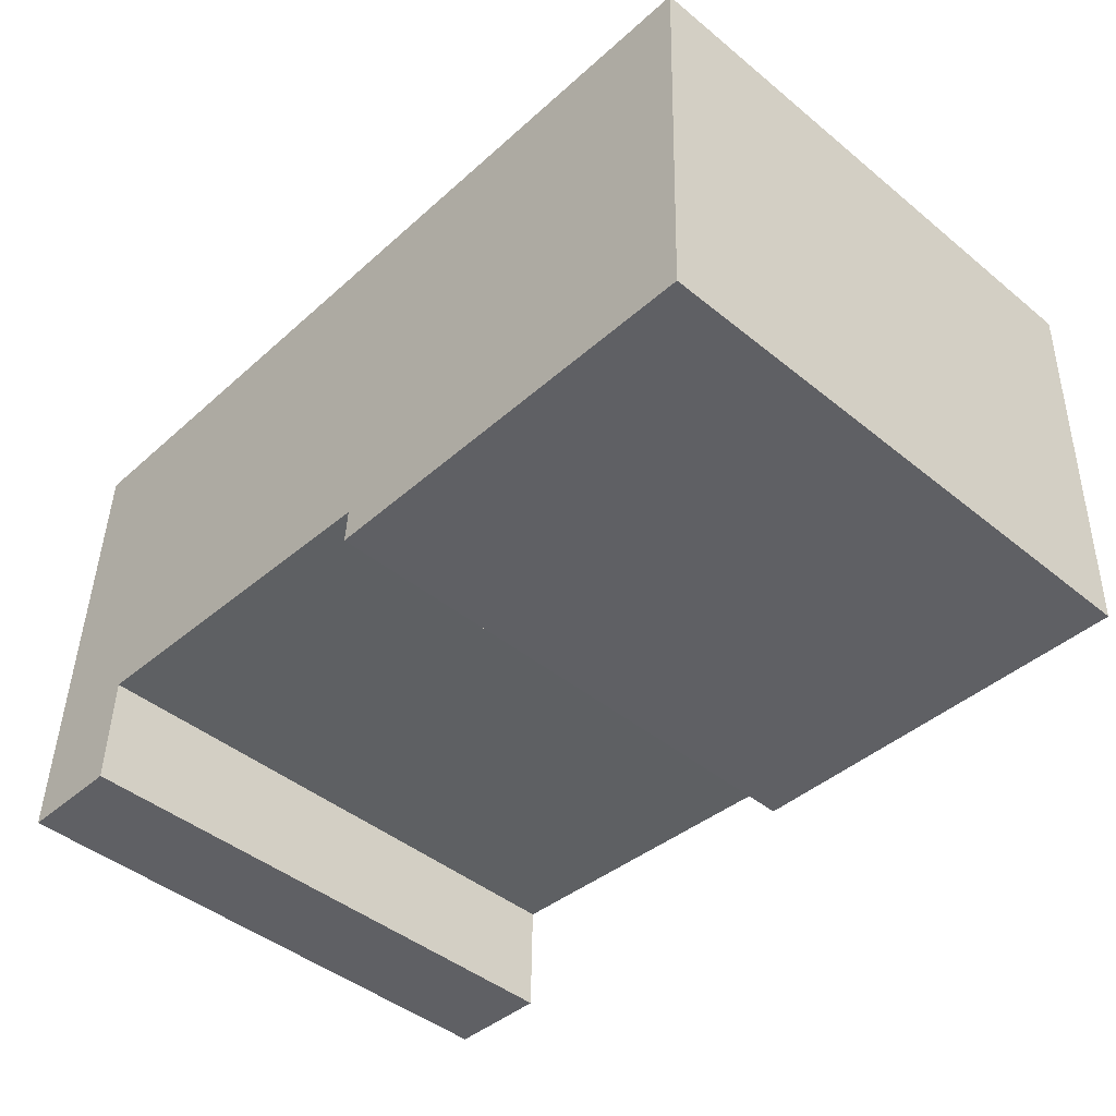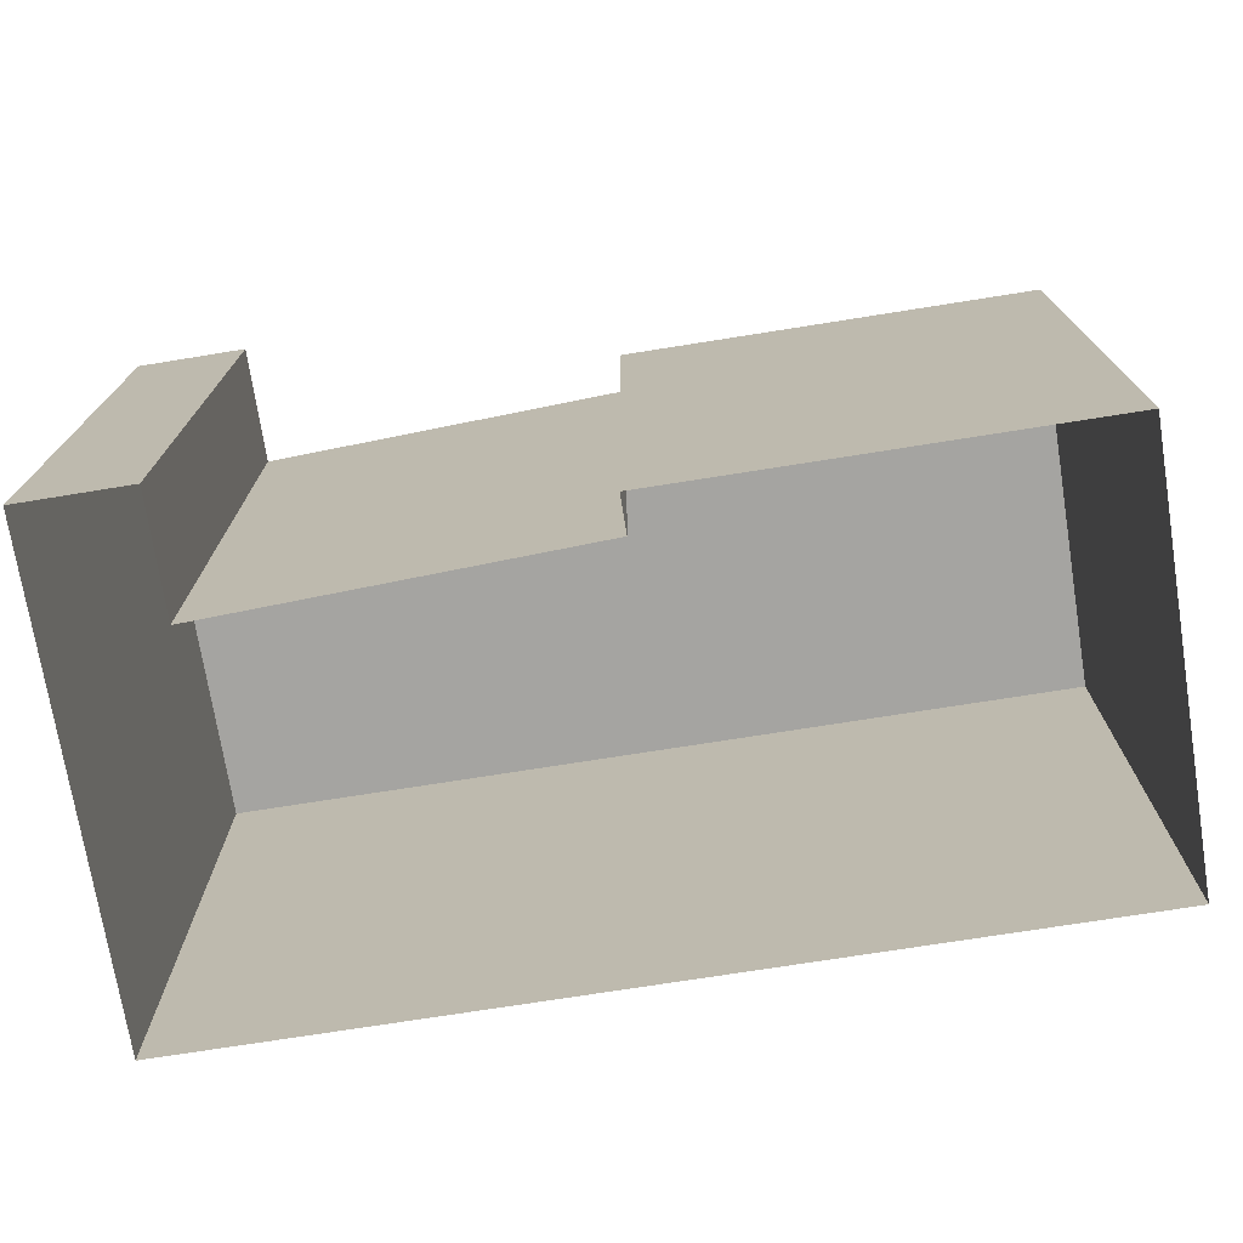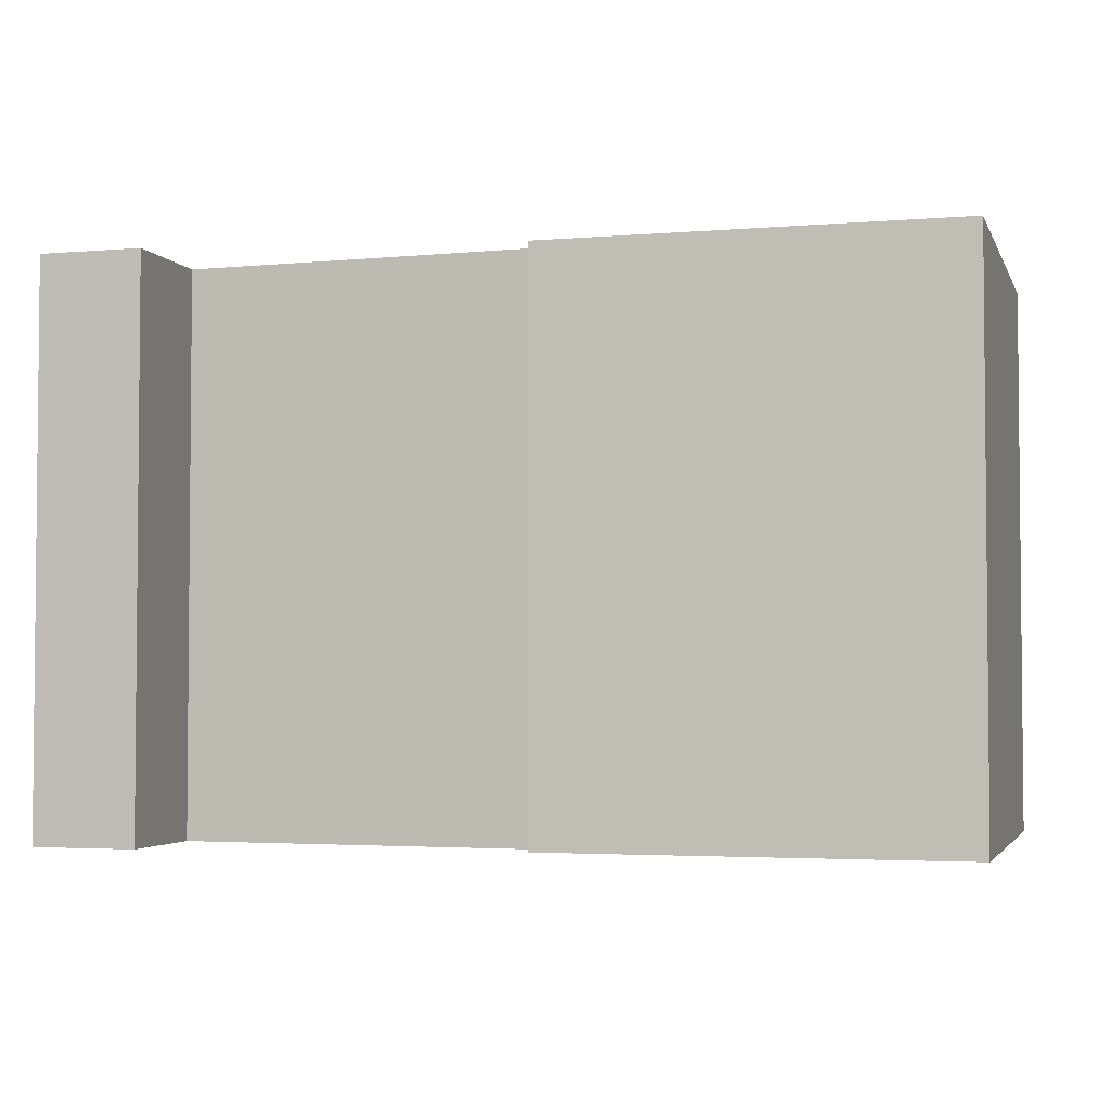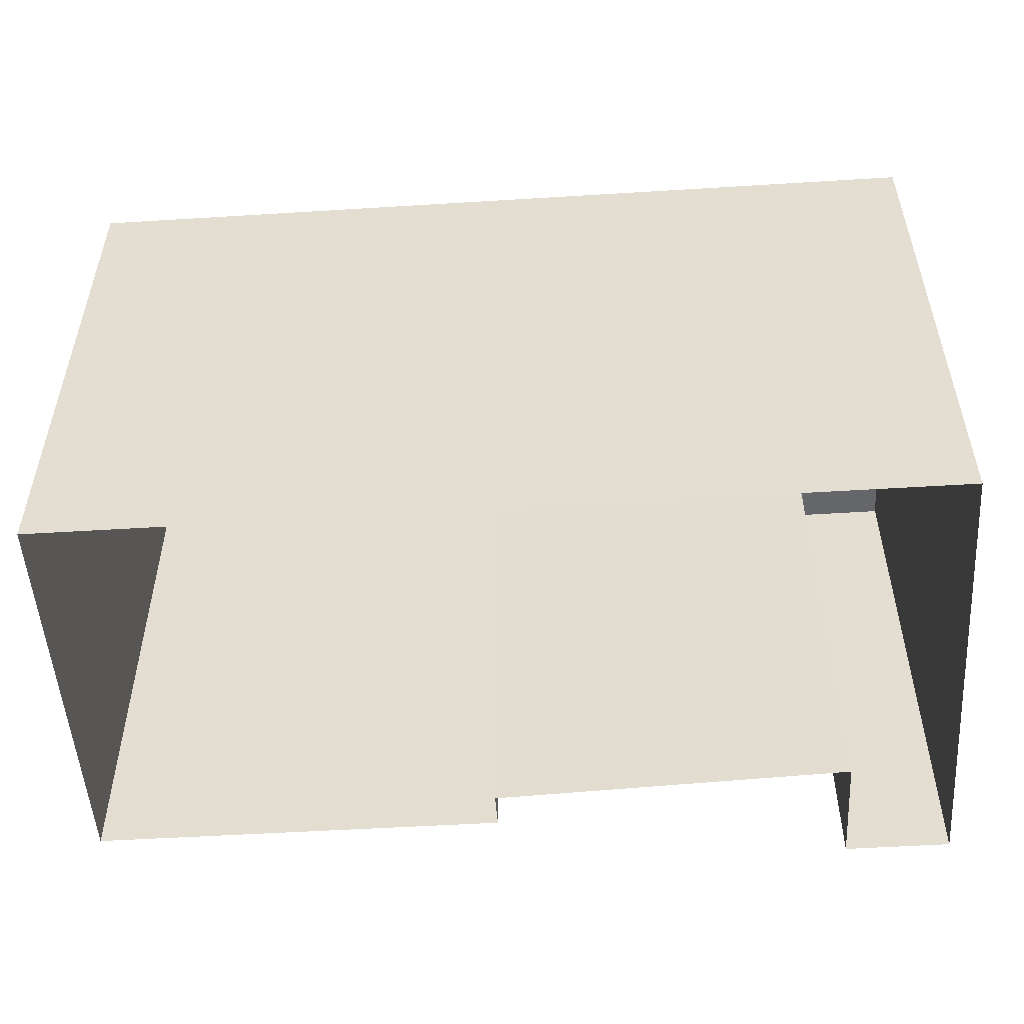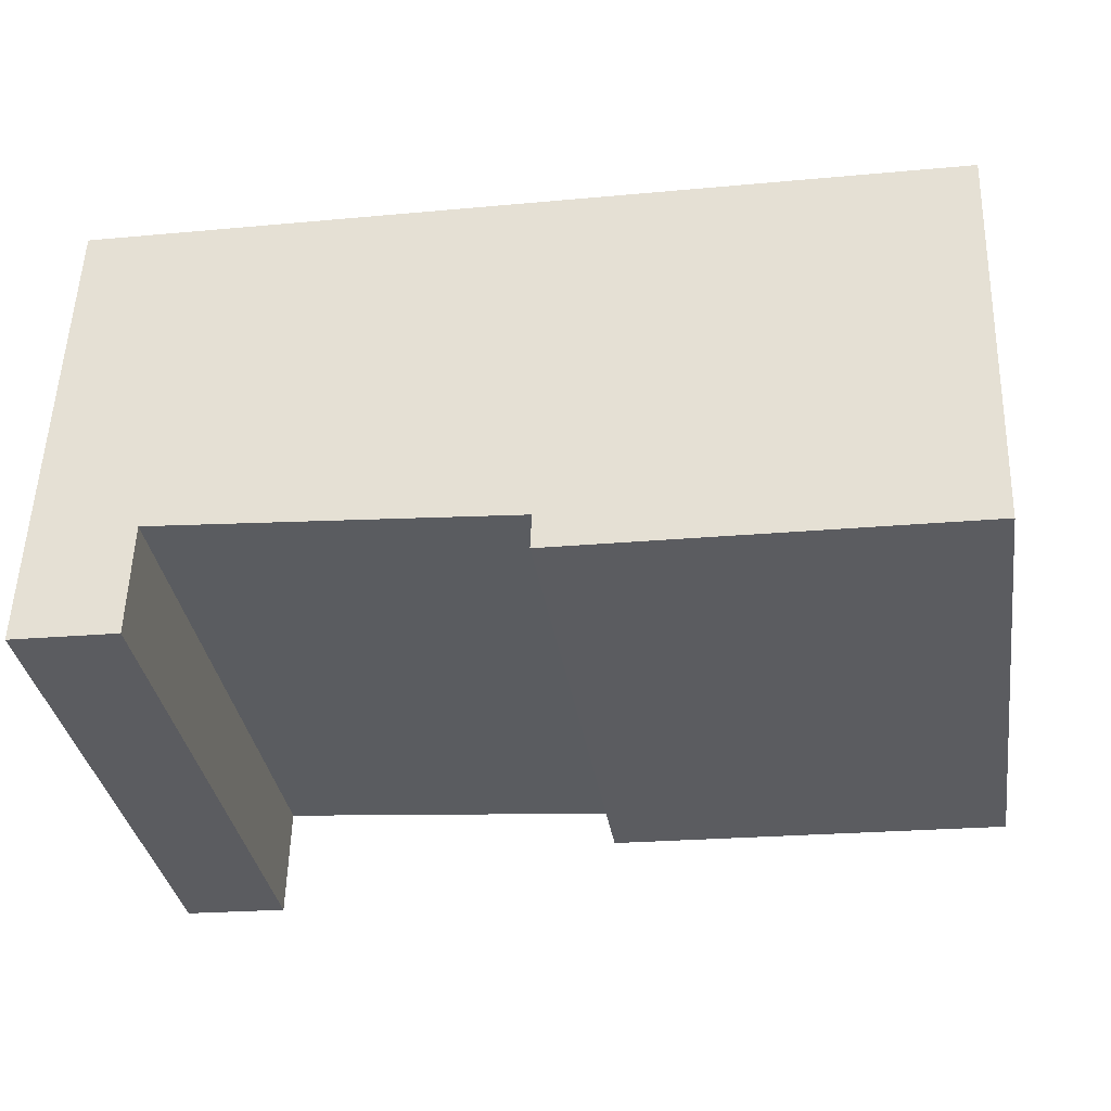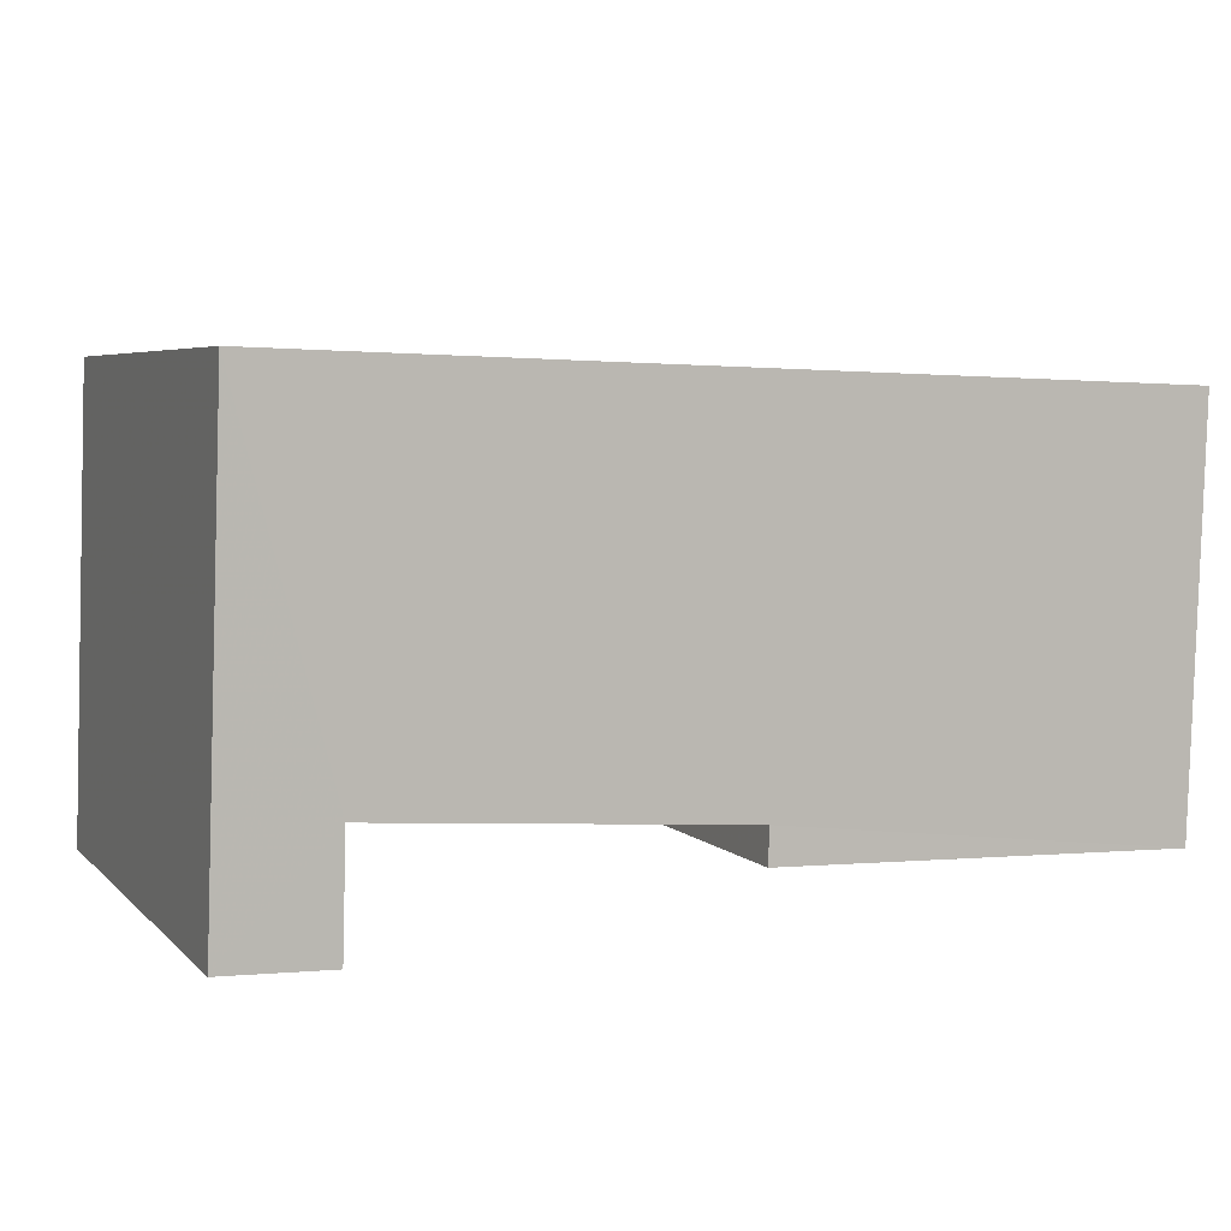
<metadata>
{"format":"obj","ext":"obj","renderer":"f3d","projection":"perspective","resolution":1024,"background":"white","views":[{"elev":-45.1,"azim":46.7,"up":"+Y"},{"elev":-73.3,"azim":7.2,"up":"+Z"},{"elev":-3.2,"azim":13.8,"up":"+Z"},{"elev":-51.8,"azim":-178.0,"up":"+Z"},{"elev":-34.7,"azim":8.8,"up":"+Y"},{"elev":5.2,"azim":-22.3,"up":"+Y"}]}
</metadata>
<code>
v -3.717e+05 -1.038e+05 32.28
v -3.717e+05 -1.038e+05 32.28
v -3.717e+05 -1.038e+05 32.28
v -3.717e+05 -1.038e+05 32.28
v -3.717e+05 -1.038e+05 32.28
v -3.717e+05 -1.038e+05 32.28
v -3.717e+05 -1.038e+05 32.28
v -3.717e+05 -1.038e+05 32.28
v -3.717e+05 -1.038e+05 44.28
v -3.717e+05 -1.038e+05 44.28
v -3.717e+05 -1.038e+05 44.28
v -3.717e+05 -1.038e+05 44.28
v -3.717e+05 -1.038e+05 44.28
v -3.717e+05 -1.038e+05 44.28
v -3.717e+05 -1.038e+05 44.28
v -3.717e+05 -1.038e+05 44.28
f 1 2 3
f 1 3 4
f 4 5 6
f 2 7 3
f 5 8 6
f 4 3 5
f 9 10 11
f 9 11 12
f 12 13 14
f 13 15 16
f 13 16 14
f 12 11 13
f 14 1 4
f 12 14 4
f 9 4 6
f 9 12 4
f 14 2 1
f 14 16 2
f 10 8 5
f 11 10 5
f 13 5 3
f 13 11 5
f 16 7 2
f 16 15 7
f 9 6 8
f 10 9 8
f 15 3 7
f 15 13 3

</code>
